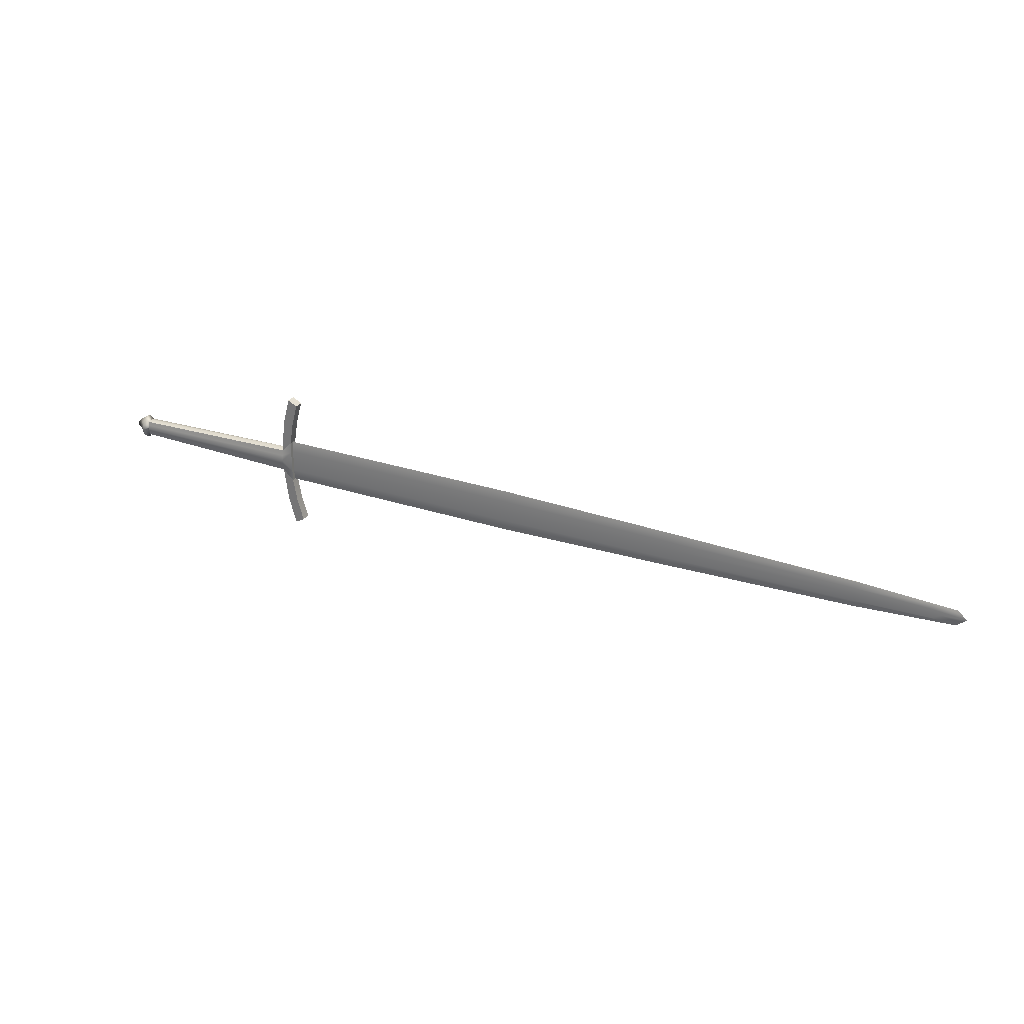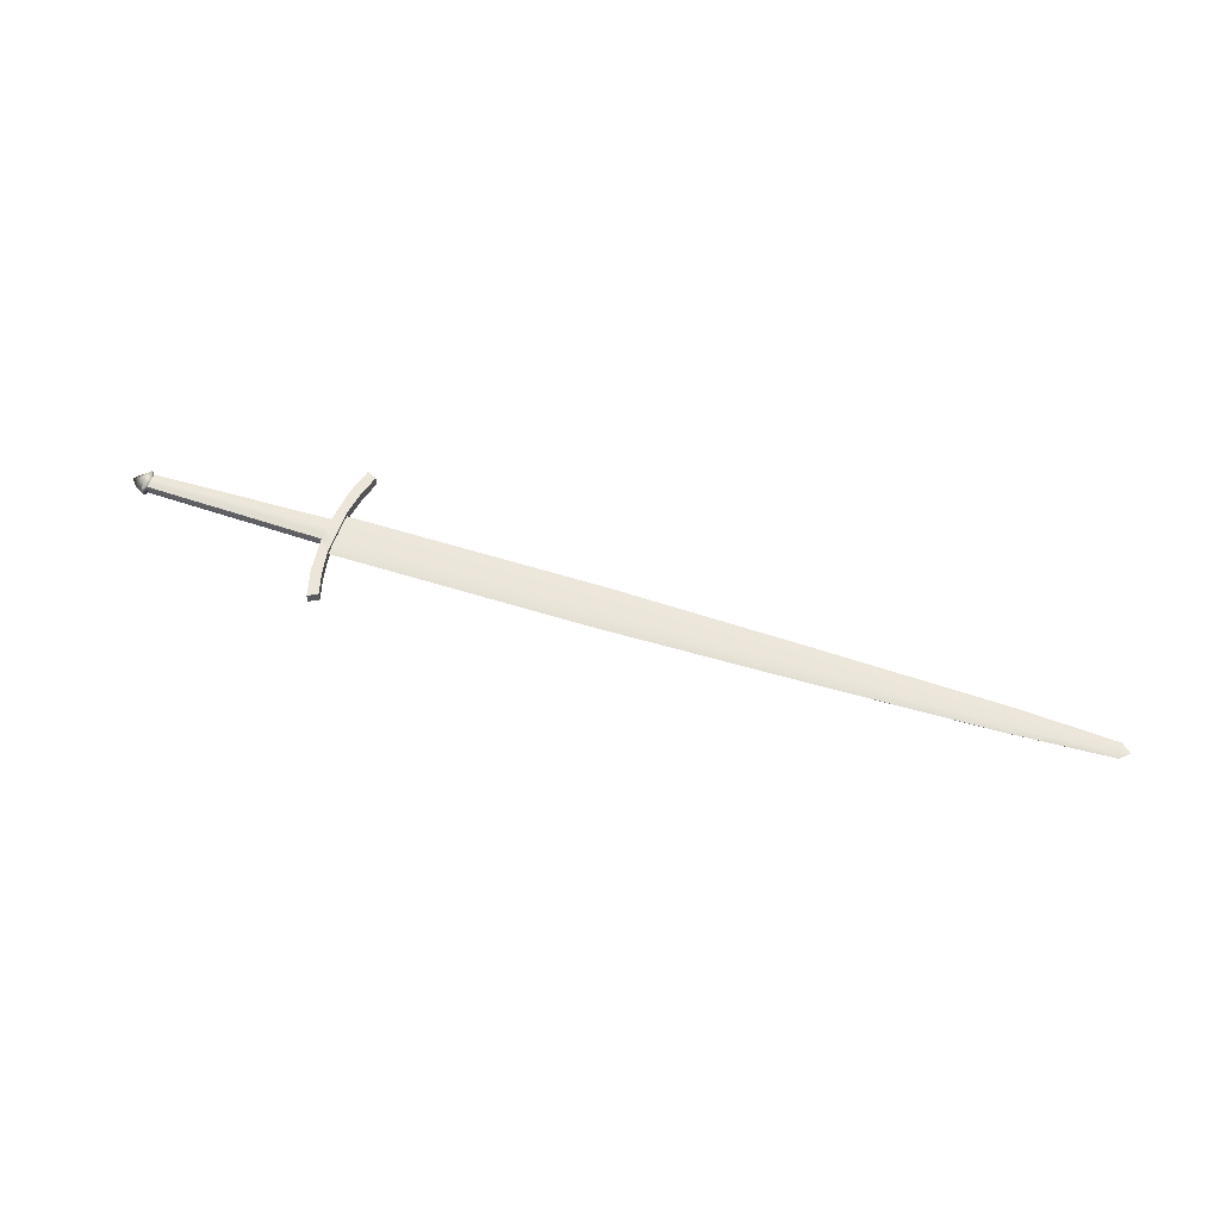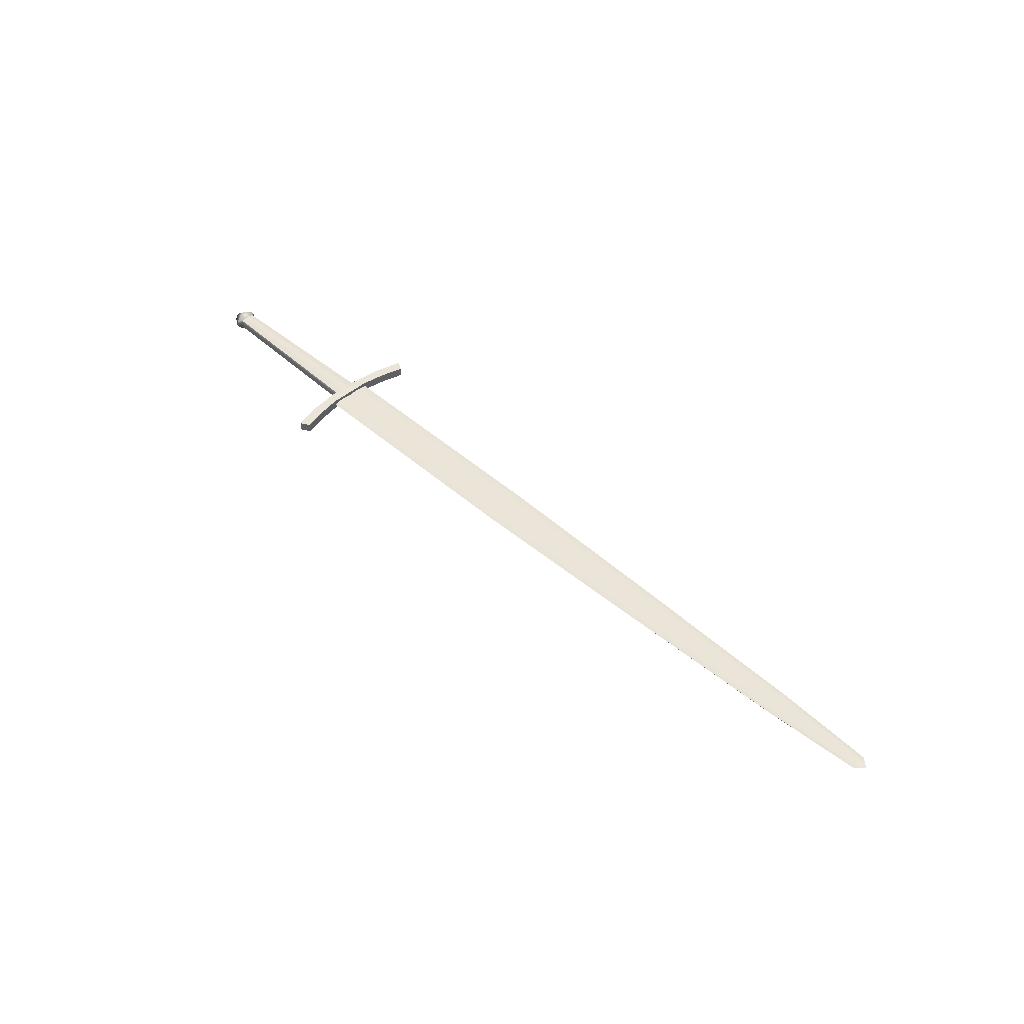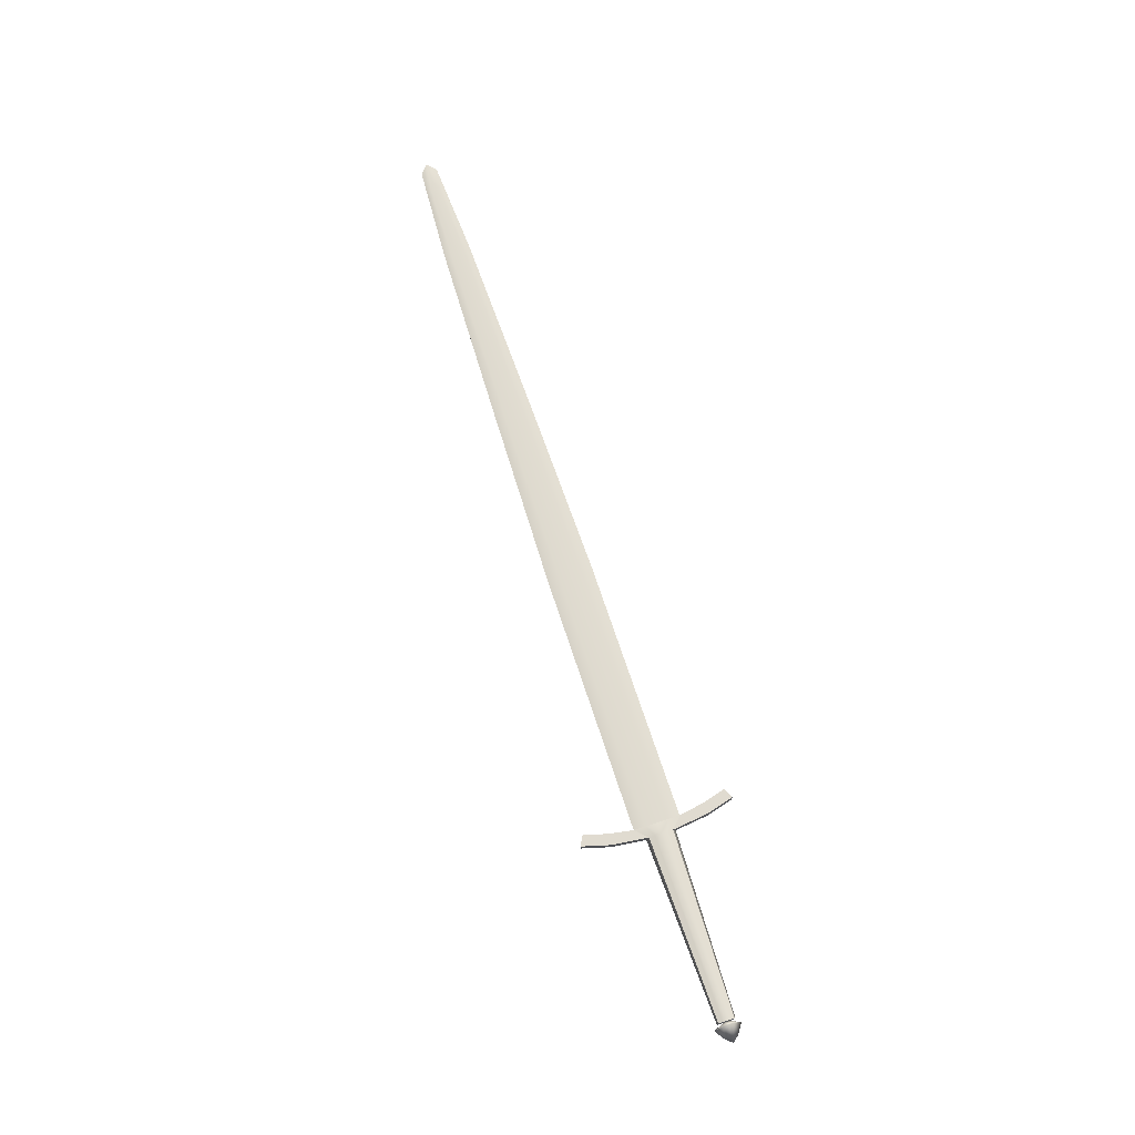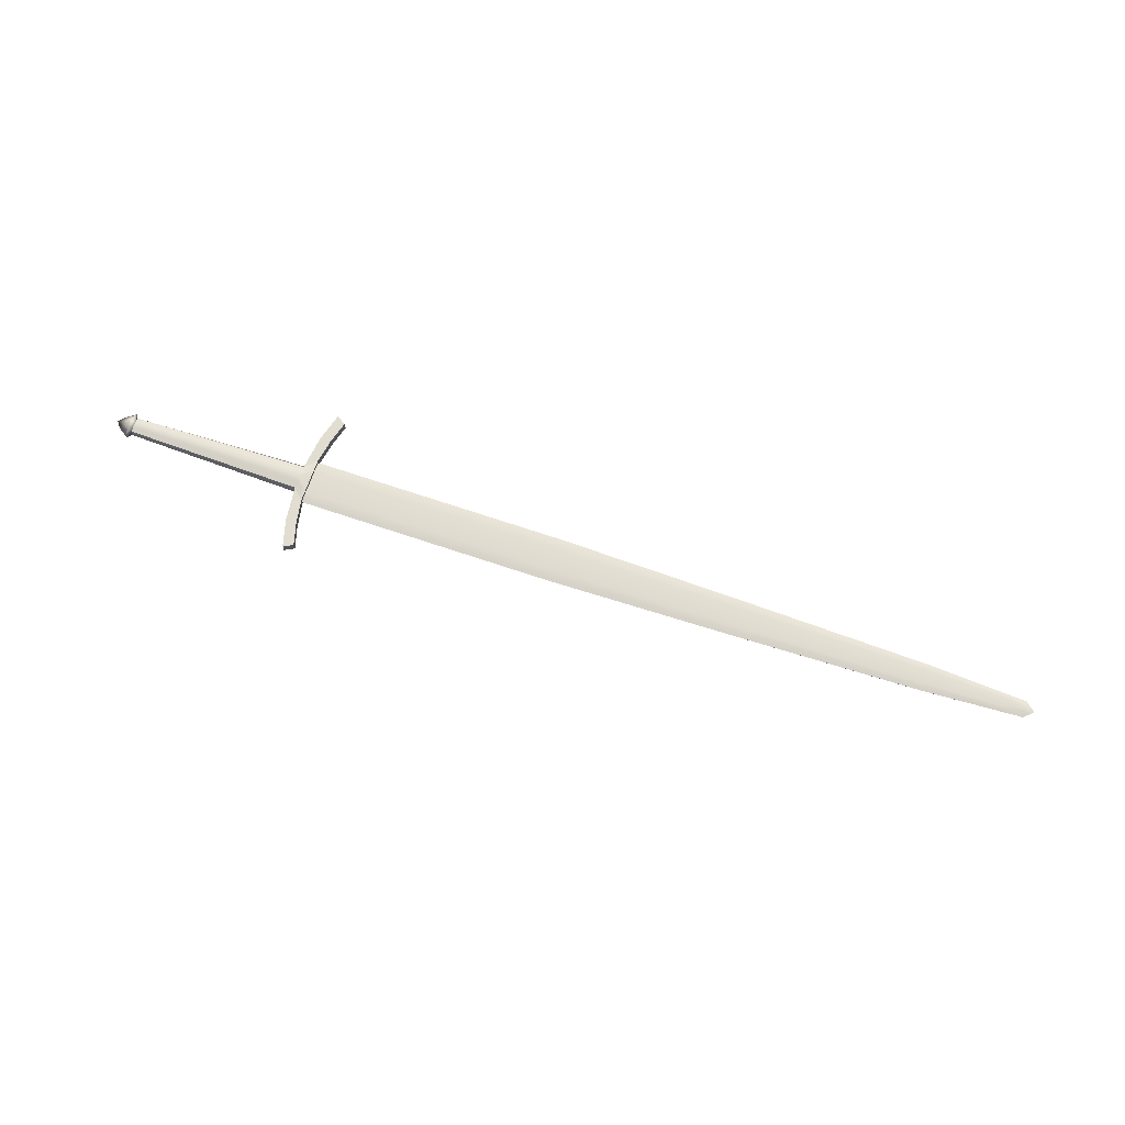
<metadata>
{"format":"obj","ext":"obj","renderer":"f3d","projection":"perspective","resolution":1024,"background":"white","views":[{"elev":29.1,"azim":26.1,"up":"+Z"},{"elev":56.5,"azim":18.3,"up":"+Y"},{"elev":45.5,"azim":45.4,"up":"+Y"},{"elev":70.2,"azim":-108.2,"up":"+Y"},{"elev":68.9,"azim":18.8,"up":"+Y"}]}
</metadata>
<code>
g default
v -8.269 0 1.638
v -8.269 1 1.638
v -8.269 1 0.01578
v -8.269 0 0.01578
v 11.73 0 3.209
v 11.73 0 -1.556
v 11.73 1 -1.556
v 11.73 1 3.209
v 89.04 0.5 1.701
v 11.73 0.5 3.209
v 89.04 0.5 -0.048
v 11.73 0.5 -1.556
v 39.03 0.5 3.209
v 39.03 0.5 -1.556
v 58.46 0.5 2.811
v 58.46 0.5 -1.158
v 78.62 0.5129 2.281
v 78.62 0.5129 -0.6273
v 78.62 0.4871 -0.6273
v 78.62 0.4871 2.281
v -8.269 1.197 0.8267
v 11.73 1 0.8267
v 11.73 0.5649 0.8267
v 39.03 0.5649 0.8267
v 58.46 0.5649 0.8267
v 78.62 0.5649 0.8267
v 90.04 0.5 0.8267
v 78.62 0.4351 0.8267
v 58.46 0.4351 0.8267
v 39.03 0.4351 0.8267
v 11.73 0.4351 0.8267
v 11.73 0 0.8267
v -8.269 -0.1967 0.8267
v 10.57 0 2.071
v 10.57 -0.2137 0.8267
v 10.57 0 -0.4173
v 10.57 1 -0.4173
v 10.57 1.214 0.8267
v 10.57 1 2.071
v 10.57 0.496 -0.6953
v -8.269 0.496 -0.1143
v -8.269 0.496 1.768
v 10.57 0.496 2.349
v 11.83 0.496 8.705
v 12.85 0.5 8.153
v 12.85 1 8.153
v 11.83 1 8.705
v 12.85 0 8.153
v 11.83 0 8.705
v 11.83 0.496 -7.051
v 12.85 0.5 -6.499
v 12.85 0 -6.499
v 11.83 0 -7.051
v 12.85 1 -6.499
v 11.83 1 -7.051
v 11.04 0.496 -4.165
v 11.04 1 -4.165
v 12.19 1 -4.165
v 12.19 0.5 -4.165
v 12.19 0 -4.165
v 11.04 0 -4.165
v 11.04 0.496 5.819
v 11.04 1 5.819
v 12.19 1 5.819
v 12.19 0.5 5.819
v 12.19 0 5.819
v 11.04 0 5.819
v -8.269 -0.09836 0.4212
v 10.57 -0.1068 0.2047
v 11.73 0 -0.3644
v 11.73 0.3096 -0.3644
v 39.03 0.3096 -0.3644
v 58.46 0.3096 -0.1656
v 78.62 0.3096 0.09966
v 89.54 0.5 0.3893
v 78.62 0.6904 0.09966
v 58.46 0.6904 -0.1656
v 39.03 0.6904 -0.3644
v 11.73 0.6904 -0.3644
v 11.73 1 -0.3644
v 10.57 1.107 0.2047
v -8.269 1.098 0.4212
v -8.269 -0.09836 1.232
v 10.57 -0.1068 1.449
v 11.73 0 2.018
v 11.73 0.3096 2.018
v 39.03 0.3096 2.018
v 58.46 0.3096 1.819
v 78.62 0.3096 1.554
v 89.54 0.5 1.264
v 78.62 0.6904 1.554
v 58.46 0.6904 1.819
v 39.03 0.6904 2.018
v 11.73 0.6904 2.018
v 11.73 1 2.018
v 10.57 1.107 1.449
v -8.269 1.098 1.232
v 86.73 0.5 1.83
v 86.57 0.6904 1.328
v 87.51 0.6904 0.8267
v 86.57 0.6904 0.3251
v 86.73 0.5 -0.1765
v 86.57 0.23 0.3251
v 87.51 0.23 0.8267
v 86.57 0.23 1.328
v -8.323 0.6557 0.7212
v -8.733 1.466 0.2871
v -8.733 1.713 0.8267
v -8.323 0.6813 0.8267
v -8.323 0.6301 1.038
v -8.733 0.9292 2.026
v -8.733 0.4713 2.215
v -8.323 0.499 1.072
v -8.733 -0.696 0.8267
v -8.733 -0.6565 0.2871
v -8.323 0.3443 0.7212
v -8.323 0.3187 0.8267
v -8.323 0.3699 1.038
v -8.733 0.01916 2.025
v -8.733 -0.6565 1.366
v -8.323 0.3443 0.9322
v -8.323 0.6301 0.6157
v -8.733 0.9292 -0.3722
v -8.323 0.3699 0.6157
v -8.733 0.01916 -0.3722
v -8.733 0.4713 -0.5613
v -8.323 0.499 0.5818
v -8.733 1.466 1.366
v -8.323 0.6557 0.9322
v -9.777 0.4901 0.1301
v -10.35 0.4901 0.8267
v -9.777 0.4901 1.523
g pCube1
f 24 25 77 78
f 72 73 29 30
f 106 107 108 109
f 35 69 70 32
f 80 81 38 22
f 44 45 46 47
f 22 23 79 80
f 50 51 52 53
f 70 71 31 32
f 71 72 30 31
f 23 24 78 79
f 25 26 76 77
f 18 19 16
f 73 74 28 29
f 20 17 15
f 26 100 101 76
f 102 19 18
f 74 103 104 28
f 98 17 20
f 95 96 39 8
f 8 10 94 95
f 13 93 94 10
f 15 92 93 13
f 17 91 92 15
f 98 99 91 17
f 89 105 98 20
f 88 89 20 15
f 87 88 15 13
f 86 87 13 10
f 85 86 10 5
f 34 84 85 5
f 110 111 112 113
f 83 84 34 1
f 68 69 35 33
f 3 37 40 41
f 21 38 81 82
f 2 39 96 97
f 42 43 39 2
f 41 40 36 4
f 114 115 116 117
f 118 119 120 121
f 1 34 43 42
f 54 51 50 55
f 48 45 44 49
f 10 8 64 65
f 8 39 63 64
f 39 43 62 63
f 5 10 65 66
f 43 34 67 62
f 34 5 66 67
f 59 60 52 51
f 60 61 53 52
f 61 56 50 53
f 58 59 51 54
f 56 57 55 50
f 57 58 54 55
f 40 37 57 56
f 37 7 58 57
f 7 12 59 58
f 12 6 60 59
f 6 36 61 60
f 36 40 56 61
f 63 62 44 47
f 64 63 47 46
f 65 64 46 45
f 66 65 45 48
f 67 66 48 49
f 62 67 49 44
f 4 36 69 68
f 70 69 36 6
f 6 12 71 70
f 14 72 71 12
f 16 73 72 14
f 19 74 73 16
f 102 103 74 19
f 76 101 102 18
f 77 76 18 16
f 78 77 16 14
f 79 78 14 12
f 80 79 12 7
f 37 81 80 7
f 82 81 37 3
f 122 123 107 106
f 124 125 126 127
f 33 35 84 83
f 85 84 35 32
f 31 86 85 32
f 31 30 87 86
f 30 29 88 87
f 29 28 89 88
f 28 104 105 89
f 91 99 100 26
f 92 91 26 25
f 93 92 25 24
f 94 93 24 23
f 95 94 23 22
f 38 96 95 22
f 97 96 38 21
f 109 108 128 129
f 121 120 114 117
f 9 90 99 98
f 100 99 90 27
f 101 100 27 75
f 102 101 75 11
f 11 75 103 102
f 104 103 75 27
f 105 104 27 90
f 98 105 90 9
f 108 107 130 131
f 128 108 131 132
f 112 111 128 132
f 120 119 112 132
f 114 120 132 131
f 130 115 114 131
f 126 125 115 130
f 107 123 126 130
f 127 126 123 122
f 129 128 111 110
f 124 116 115 125
f 113 112 119 118
f 21 82 106 109
f 42 2 110 113
f 68 33 117 116
f 83 1 118 121
f 82 3 122 106
f 41 4 124 127
f 97 21 109 129
f 33 83 121 117
f 3 41 127 122
f 2 97 129 110
f 4 68 116 124
f 1 42 113 118

</code>
